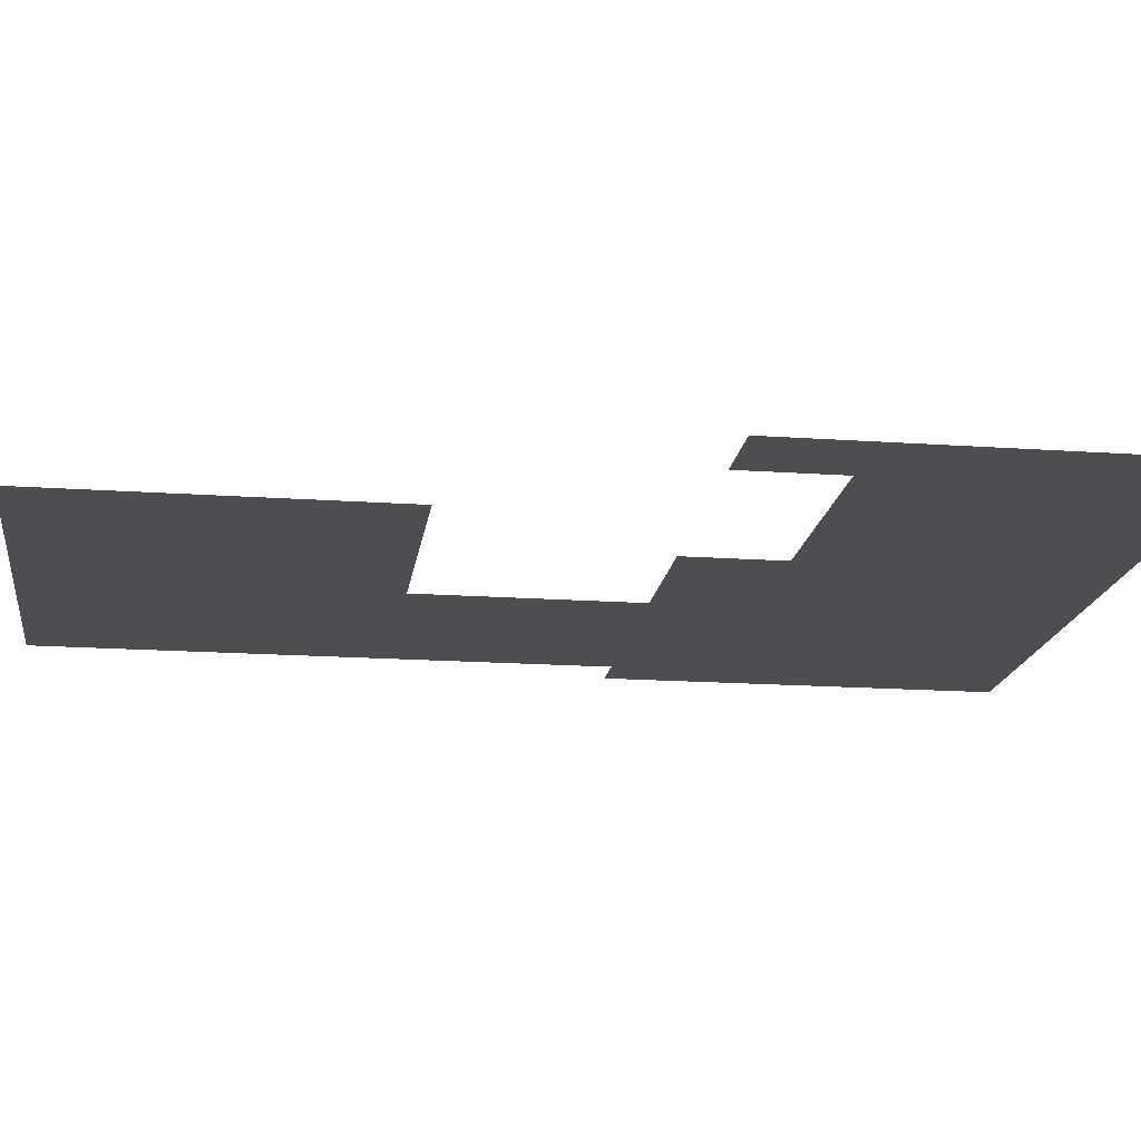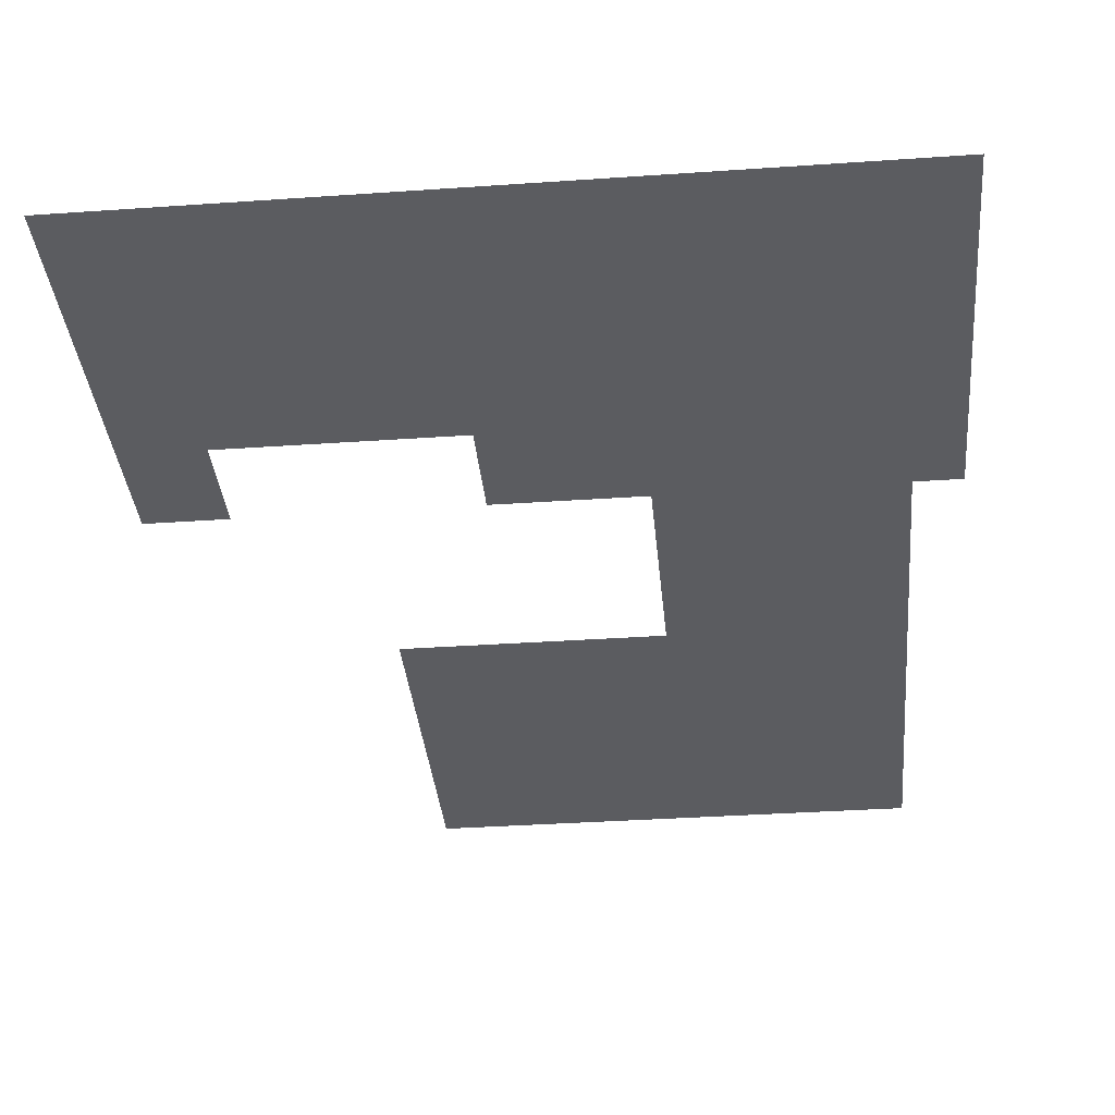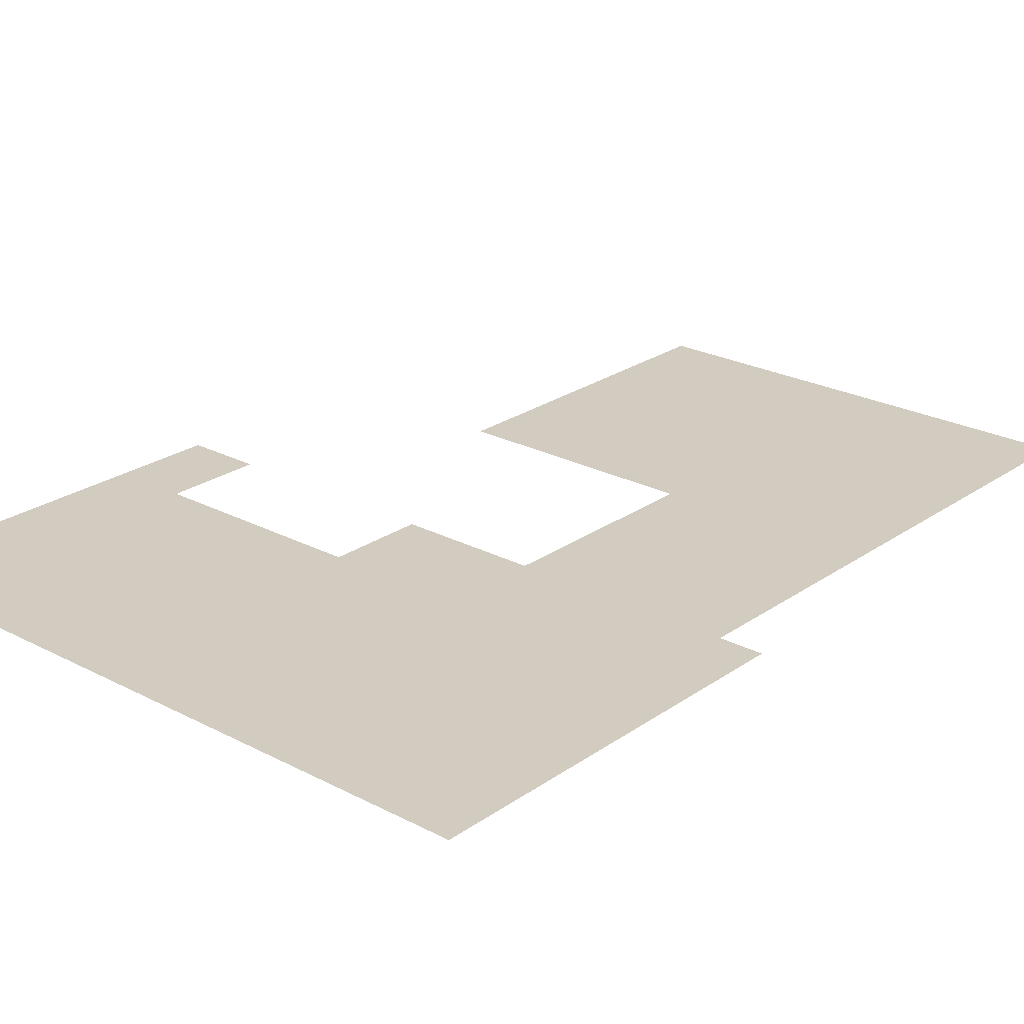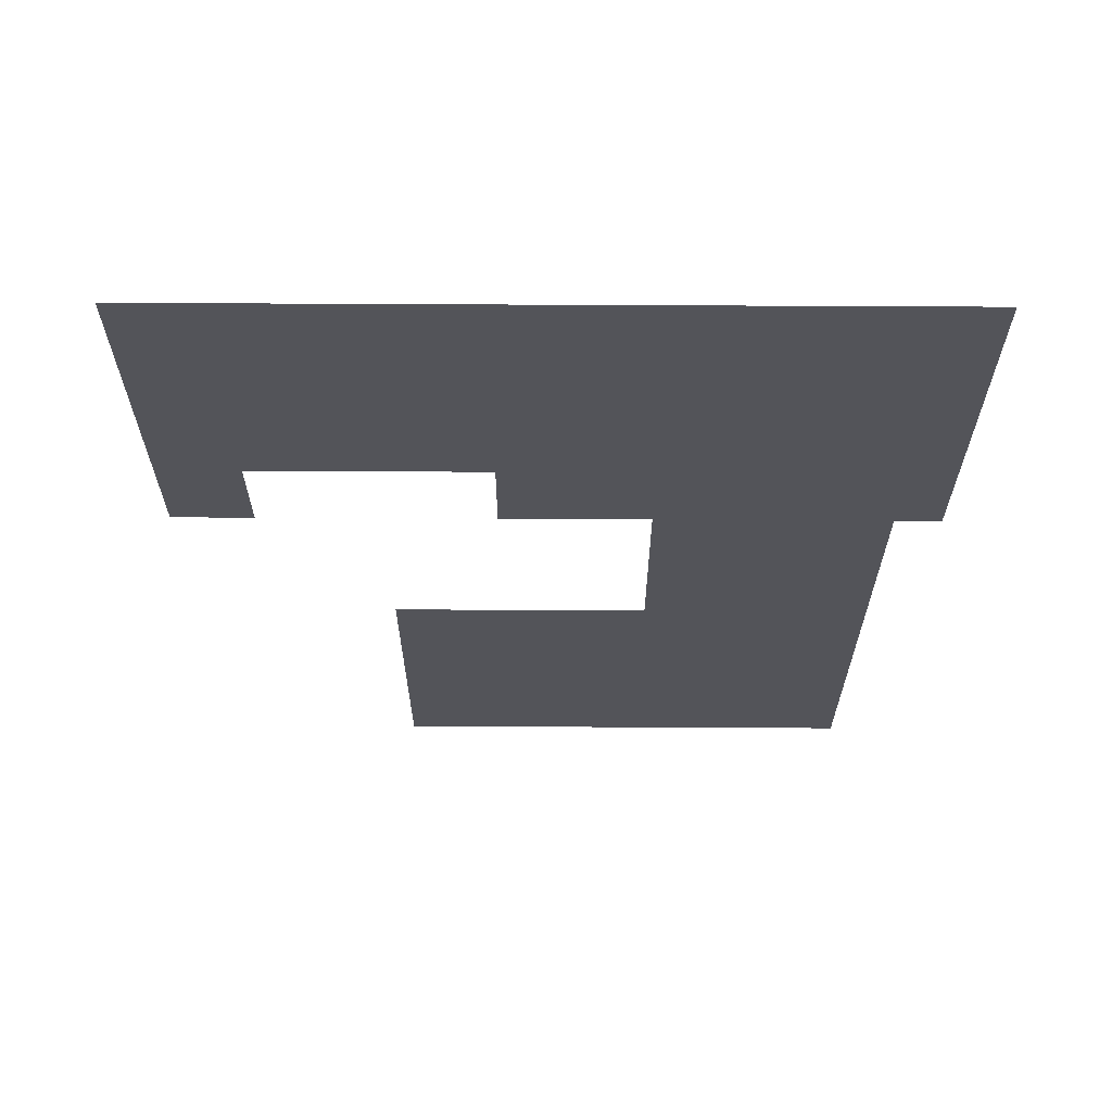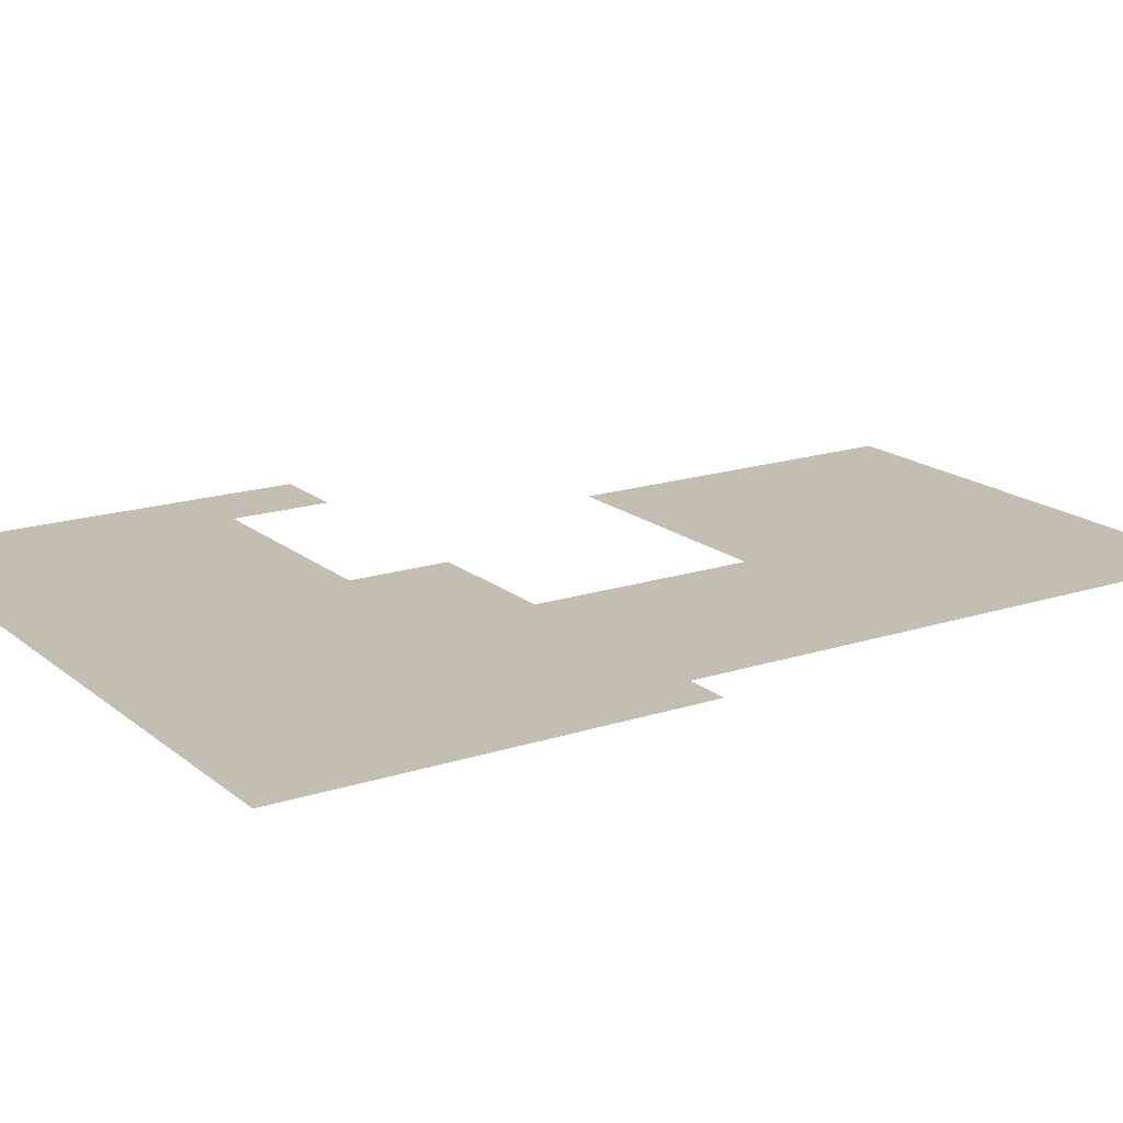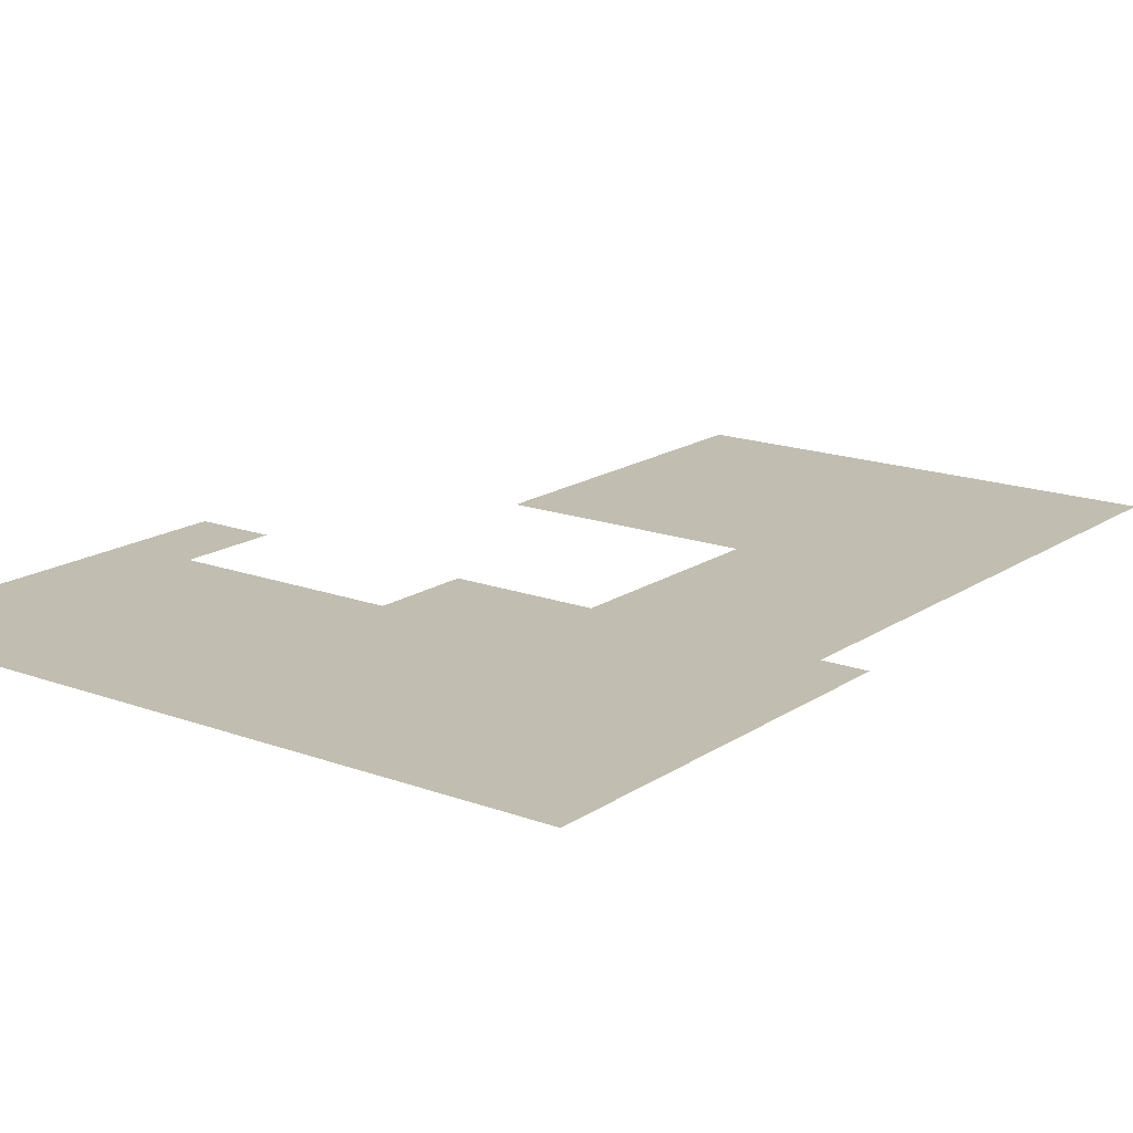
<metadata>
{"format":"obj","ext":"obj","renderer":"f3d","projection":"perspective","resolution":1024,"background":"white","views":[{"elev":-17.2,"azim":-98.0,"up":"+Y"},{"elev":-35.0,"azim":5.3,"up":"+Y"},{"elev":24.0,"azim":41.0,"up":"+Y"},{"elev":66.2,"azim":0.3,"up":"+Z"},{"elev":17.4,"azim":57.0,"up":"+Y"},{"elev":16.7,"azim":36.9,"up":"+Y"}]}
</metadata>
<code>
g default
v 15.32 0.2966 -34.29
v 53.86 0.2966 -34.29
v 53.86 0.2966 -72.24
v 15.32 0.2966 -72.24
v 53.86 0.2966 -132
v 15.32 0.2966 -132
v -27.9 0.2966 -132
v -27.9 0.2966 -72.24
v -61.6 0.2966 34.26
v -61.6 0.2966 -34.29
v 15.32 0.2966 34.26
v 53.86 0.2966 34.26
v 61.53 0.2966 34.26
v 61.53 0.2966 -34.29
v -61.6 0.2966 -0.01889
v 15.32 0.2966 -0.01889
v 53.86 0.2966 -0.01889
v 61.53 0.2966 -0.01889
v -61.6 0.2966 17.12
v 15.32 0.2966 17.12
v 53.86 0.2966 17.12
v 61.53 0.2966 17.12
v -61.6 0.2966 -17.16
v 15.32 0.2966 -17.16
v 53.86 0.2966 -17.16
v 61.53 0.2966 -17.16
v 53.86 0.2966 -53.27
v 15.32 0.2966 -53.27
v 53.86 0.2966 -88.34
v 15.32 0.2966 -88.34
v -27.9 0.2966 -88.34
v 53.86 0.2966 -104
v 15.32 0.2966 -104
v -27.9 0.2966 -104
v 53.86 0.2966 -119.4
v 15.32 0.2966 -119.4
v -27.9 0.2966 -119.4
v 42.09 0.2966 -132
v 42.09 0.2966 -119.4
v 42.09 0.2966 -104
v 42.09 0.2966 -88.34
v 42.09 0.2966 -72.24
v 42.09 0.2966 -53.27
v 42.09 0.2966 -34.29
v 42.09 0.2966 -17.16
v 42.09 0.2966 -0.01889
v 42.09 0.2966 17.12
v 42.09 0.2966 34.26
v 28.04 0.2966 -132
v 28.04 0.2966 -119.4
v 28.04 0.2966 -104
v 28.04 0.2966 -88.34
v 28.04 0.2966 -72.24
v 28.04 0.2966 -53.27
v 28.04 0.2966 -34.29
v 28.04 0.2966 -17.16
v 28.04 0.2966 -0.01889
v 28.04 0.2966 17.12
v 28.04 0.2966 34.26
v 2.035 0.2966 -132
v 2.035 0.2966 -119.4
v 2.035 0.2966 -104
v 2.035 0.2966 -88.34
v 2.035 0.2966 -72.24
v -12 0.2966 -132
v -12 0.2966 -119.4
v -12 0.2966 -104
v -12 0.2966 -88.34
v -12 0.2966 -72.24
v 3.339 0.2966 34.26
v 3.339 0.2966 17.12
v 3.339 0.2966 -0.01889
v 3.339 0.2966 -17.16
v 3.339 0.2966 -34.29
v -9.307 0.2966 34.26
v -9.307 0.2966 17.12
v -9.307 0.2966 -0.01889
v -9.307 0.2966 -17.16
v -9.307 0.2966 -34.29
v -21.82 0.2966 34.26
v -21.82 0.2966 17.12
v -21.82 0.2966 -0.01889
v -21.82 0.2966 -17.16
v -34.61 0.2966 34.26
v -34.61 0.2966 17.12
v -34.61 0.2966 -0.01889
v -34.61 0.2966 -17.16
v -48.08 0.2966 34.26
v -48.08 0.2966 17.12
v -48.08 0.2966 -0.01889
v -48.08 0.2966 -17.16
v -48.08 0.2966 -34.29
g polySurface2
f 43 44 27
f 27 44 2
f 41 42 29
f 29 42 3
f 4 30 64
f 64 30 63
f 10 23 92
f 92 23 91
f 44 45 2
f 2 45 25
f 2 25 14
f 14 25 26
f 89 90 19
f 19 90 15
f 17 46 21
f 21 46 47
f 18 17 22
f 22 17 21
f 88 89 9
f 9 89 19
f 21 47 12
f 12 47 48
f 22 21 13
f 13 21 12
f 90 91 15
f 15 91 23
f 25 45 17
f 17 45 46
f 26 25 18
f 18 25 17
f 42 43 3
f 3 43 27
f 40 41 32
f 32 41 29
f 62 63 33
f 33 63 30
f 39 40 35
f 35 40 32
f 61 62 36
f 36 62 33
f 38 39 5
f 5 39 35
f 60 61 6
f 6 61 36
f 49 50 38
f 38 50 39
f 50 51 39
f 39 51 40
f 51 52 40
f 40 52 41
f 52 53 41
f 41 53 42
f 53 54 42
f 42 54 43
f 54 55 43
f 43 55 44
f 55 56 44
f 44 56 45
f 46 45 57
f 57 45 56
f 47 46 58
f 58 46 57
f 48 47 59
f 59 47 58
f 36 50 6
f 6 50 49
f 33 51 36
f 36 51 50
f 30 52 33
f 33 52 51
f 4 53 30
f 30 53 52
f 28 54 4
f 4 54 53
f 1 55 28
f 28 55 54
f 1 24 55
f 55 24 56
f 57 56 16
f 16 56 24
f 58 57 20
f 20 57 16
f 59 58 11
f 11 58 20
f 65 66 60
f 60 66 61
f 66 67 61
f 61 67 62
f 67 68 62
f 62 68 63
f 64 63 69
f 69 63 68
f 37 66 7
f 7 66 65
f 34 67 37
f 37 67 66
f 31 68 34
f 34 68 67
f 69 68 8
f 8 68 31
f 20 71 11
f 11 71 70
f 16 72 20
f 20 72 71
f 24 73 16
f 16 73 72
f 74 73 1
f 1 73 24
f 70 71 75
f 75 71 76
f 71 72 76
f 76 72 77
f 72 73 77
f 77 73 78
f 79 78 74
f 74 78 73
f 75 76 80
f 80 76 81
f 76 77 81
f 81 77 82
f 77 78 82
f 82 78 83
f 80 81 84
f 84 81 85
f 81 82 85
f 85 82 86
f 82 83 86
f 86 83 87
f 84 85 88
f 88 85 89
f 85 86 89
f 89 86 90
f 86 87 90
f 90 87 91

</code>
